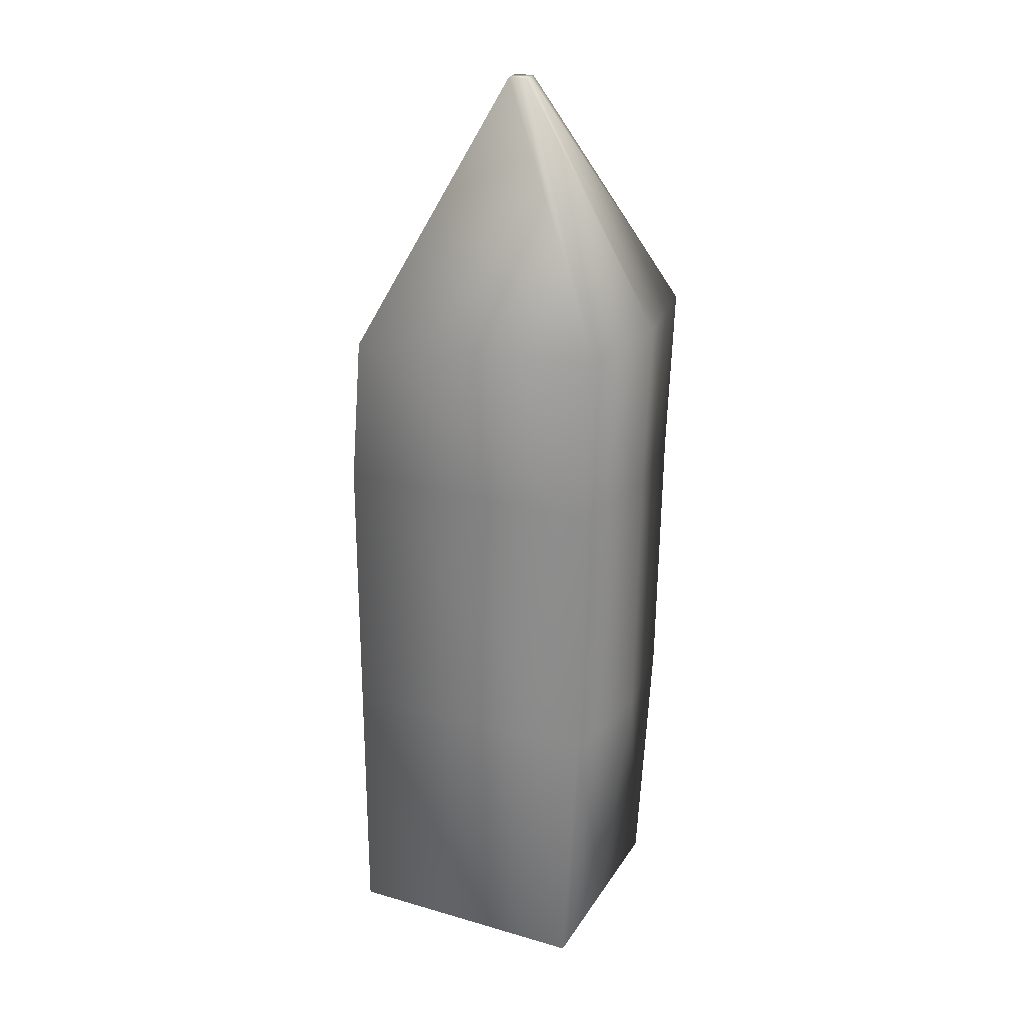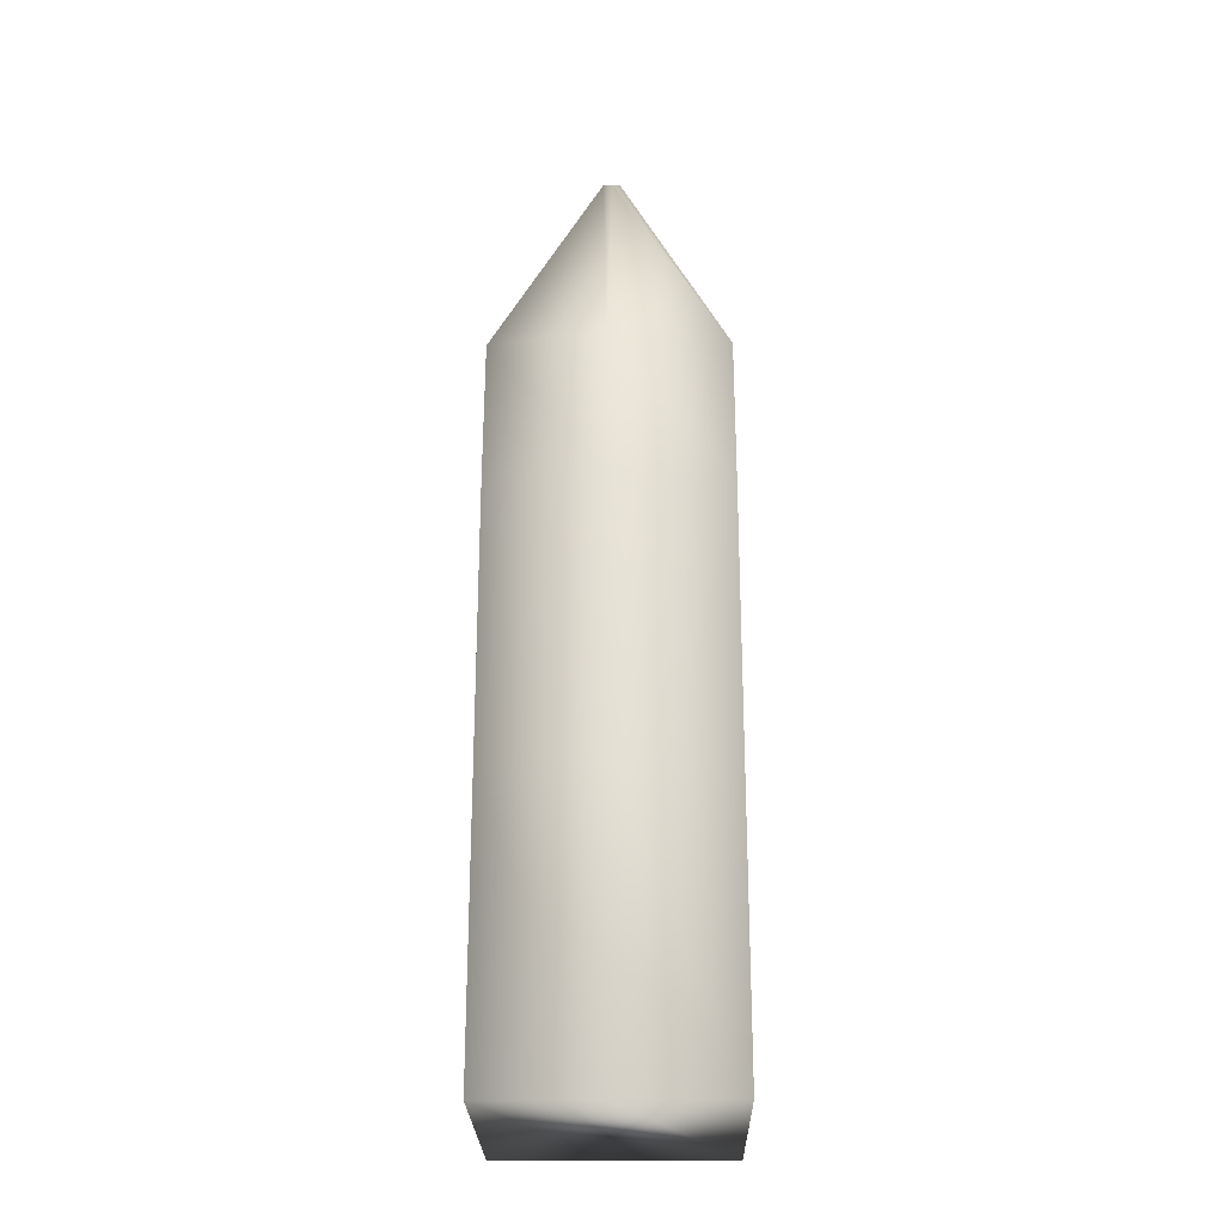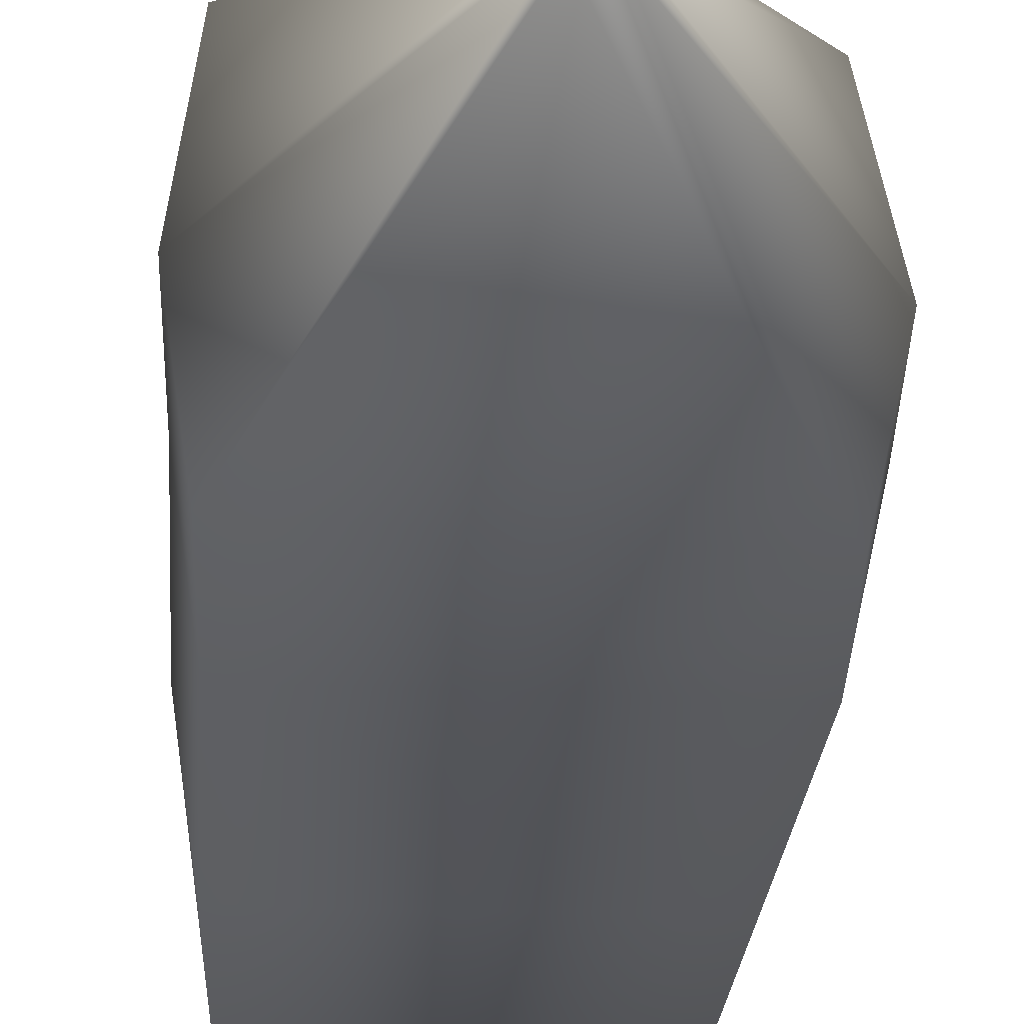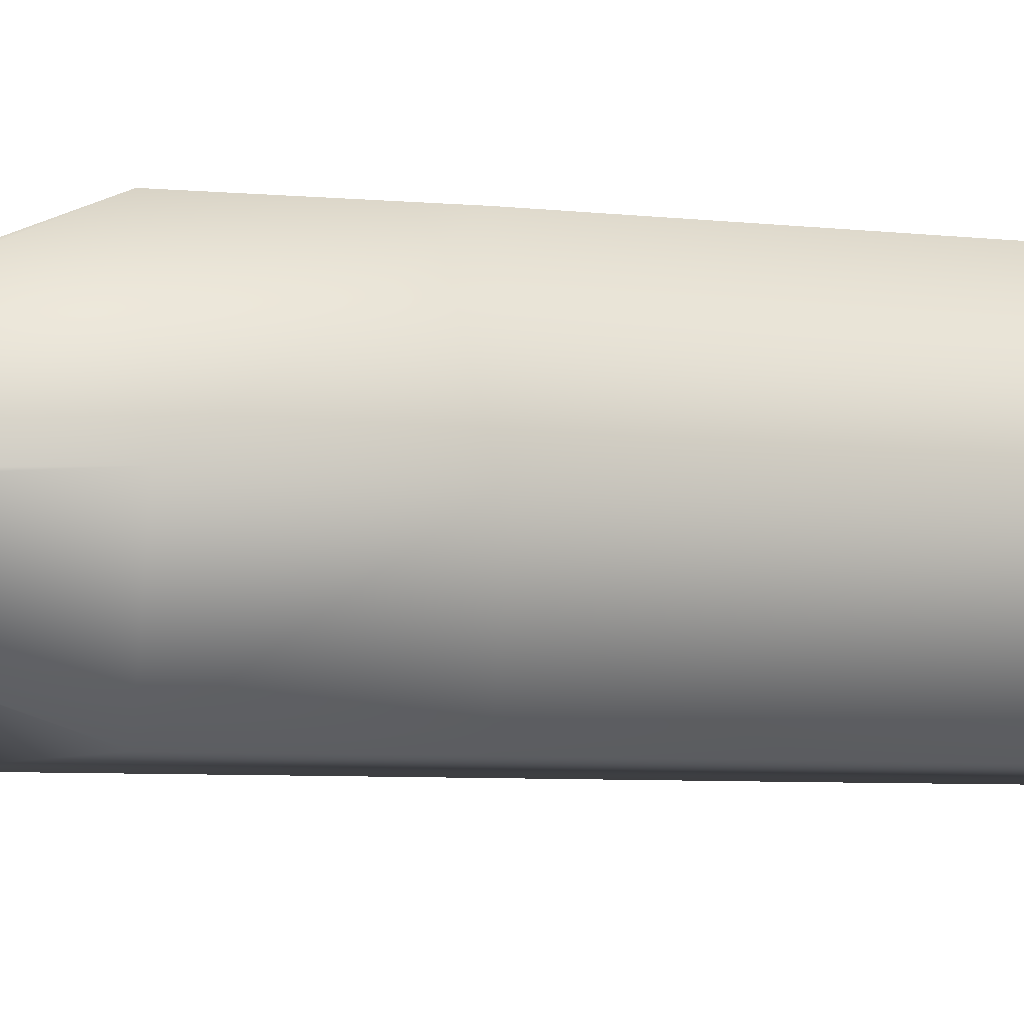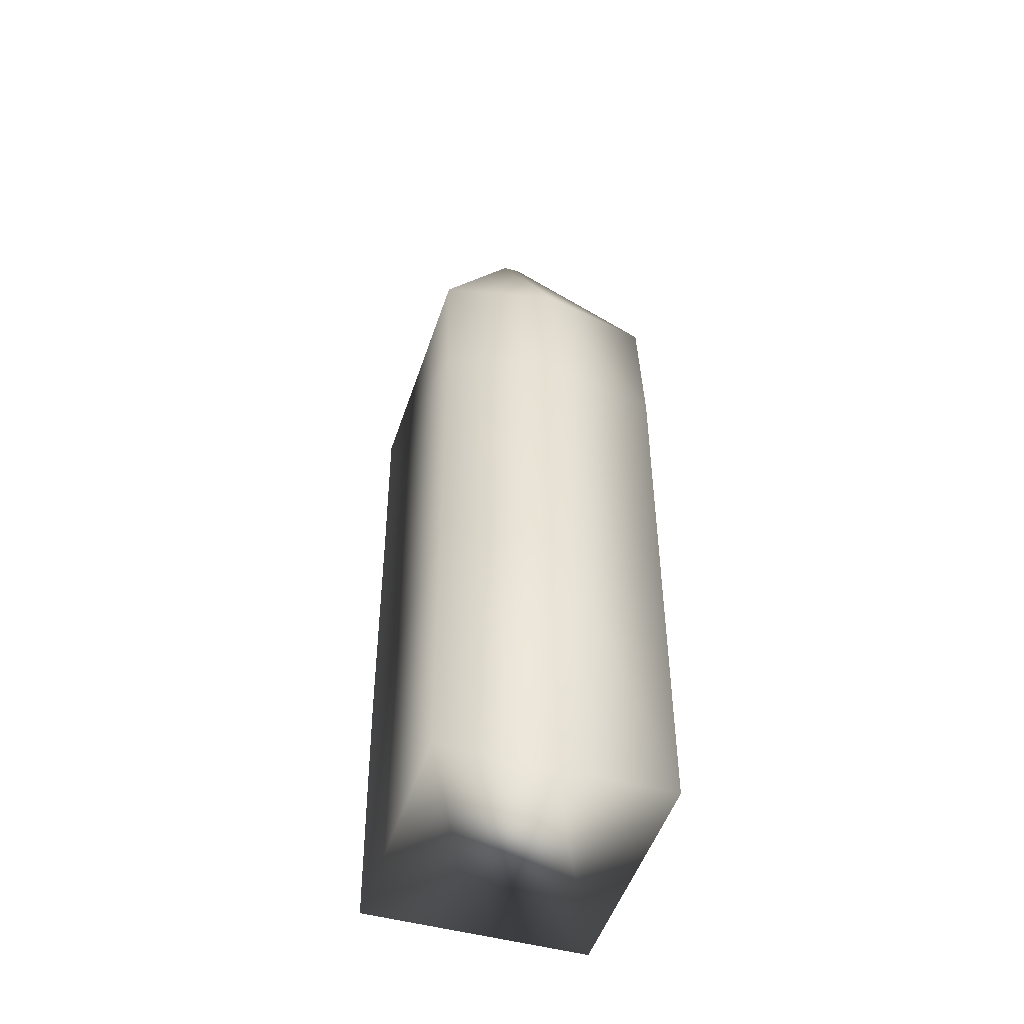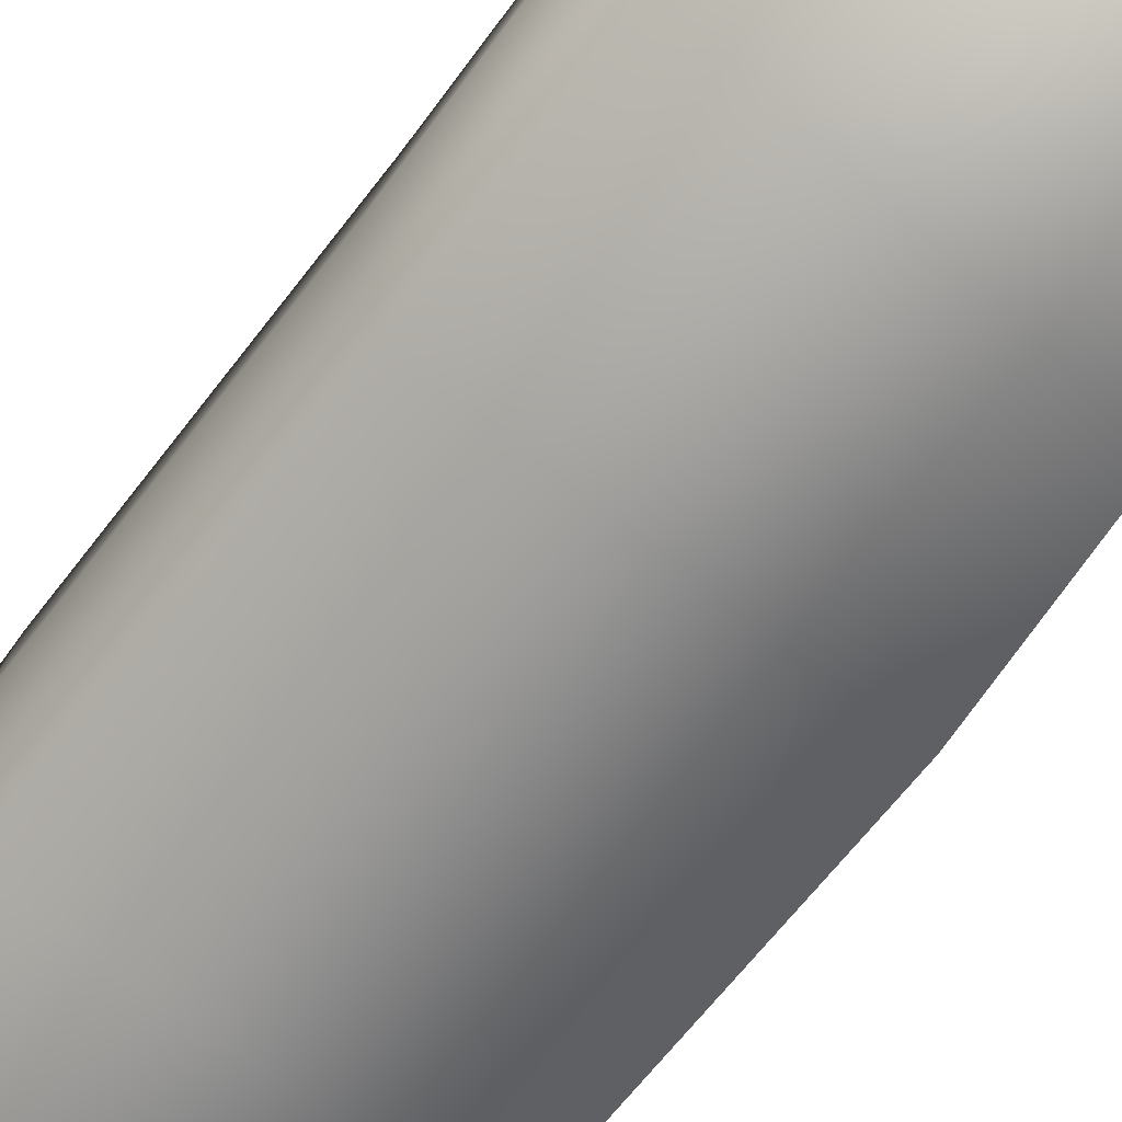
<metadata>
{"format":"obj","ext":"obj","renderer":"f3d","projection":"perspective","resolution":1024,"background":"white","views":[{"elev":24.9,"azim":25.1,"up":"+Y"},{"elev":-24.8,"azim":-88.9,"up":"+Y"},{"elev":-24.7,"azim":175.4,"up":"+Z"},{"elev":-5.2,"azim":-112.6,"up":"+Z"},{"elev":-48.6,"azim":-107.2,"up":"+Y"},{"elev":-66.4,"azim":141.9,"up":"+Z"}]}
</metadata>
<code>
o Cube.001
v 0.06541 -0.2006 0.1385
v 0.1732 0.5678 0.05447
v 0.06541 -0.2006 -0.04263
v 0.1732 0.5678 0.04069
v 0.2665 -0.2006 0.1385
v 0.1885 0.5678 0.05447
v 0.2665 -0.2006 -0.04263
v 0.1885 0.5678 0.04069
v 0.06541 0.2357 0.1385
v 0.06541 0.2357 -0.04263
v 0.2814 0.2357 -0.04263
v 0.2814 0.2357 0.1385
v 0.07531 0.3553 0.1385
v 0.07531 0.3553 -0.04263
v 0.2863 0.3722 -0.04263
v 0.2863 0.3722 0.1385
v 0.06541 0.01754 -0.04263
v 0.2781 0.01754 -0.04263
v 0.2781 0.01754 0.1385
v 0.06541 0.01754 0.1385
v 0.06541 -0.2006 0.04682
v 0.1732 0.5678 0.0475
v 0.2665 -0.2006 0.04682
v 0.1885 0.5678 0.0475
v 0.2946 0.2357 0.04682
v 0.046 0.2357 0.04682
v 0.2995 0.3722 0.04682
v 0.05589 0.3553 0.04682
v 0.046 0.01754 0.04682
v 0.2913 0.01754 0.04682
f 28 22 4 14
f 14 4 8 15
f 27 24 6 16
f 16 6 2 13
f 21 23 5 1
f 24 22 2 6
f 19 12 9 20
f 30 25 12 19
f 17 10 11 18
f 29 26 10 17
f 12 16 13 9
f 25 27 16 12
f 10 14 15 11
f 26 28 14 10
f 21 29 17 3
f 3 17 18 7
f 23 30 19 5
f 5 19 20 1
f 7 18 30 23
f 1 20 29 21
f 9 13 28 26
f 11 15 27 25
f 20 9 26 29
f 18 11 25 30
f 8 4 22 24
f 3 7 23 21
f 15 8 24 27
f 13 2 22 28

</code>
